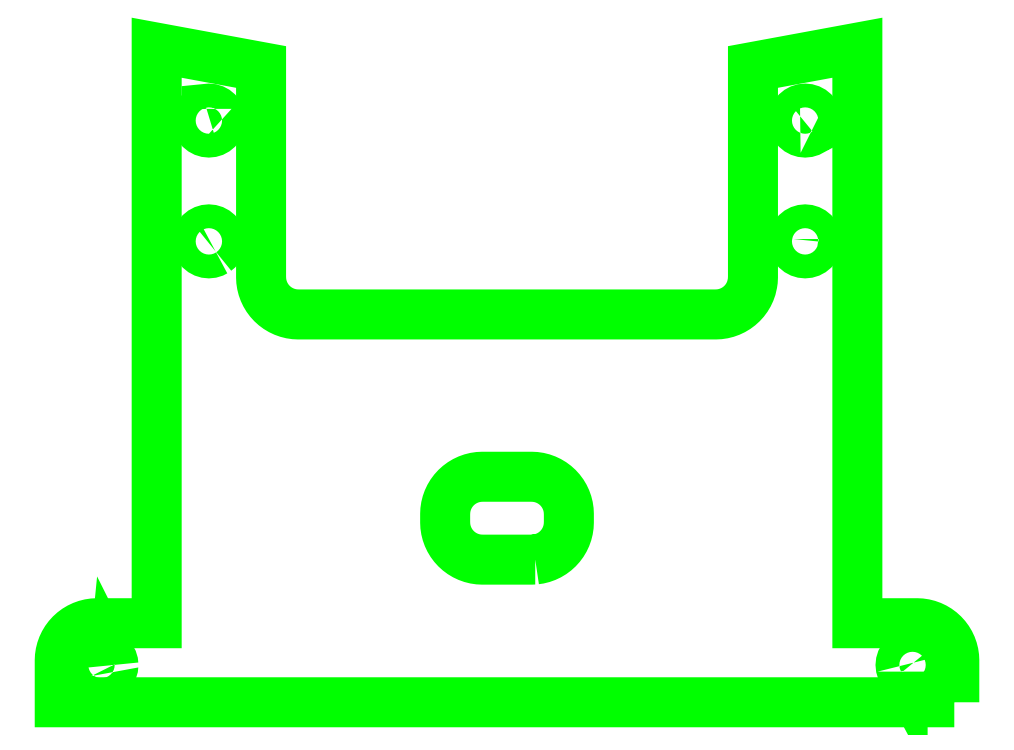
<metadata>
{"format":"dxf","ext":"dxf","renderer":"ezdxf+matplotlib","layout":"modelspace","background":"white","min_lineweight":24,"dpi":150}
</metadata>
<code>
0
SECTION
2
ENTITIES
0
LWPOLYLINE
8
profiling
90
  166
70
    1
43
0
10
895.2
20
383.6
10
895.2
20
383.6
10
878.2
20
383.6
10
878.2
20
383.6
10
878.2
20
383.6
10
816.9
20
383.6
10
755.5
20
383.6
10
738.6
20
383.6
10
738.6
20
383.6
10
738.6
20
390.9
10
738.6
20
390.9
10
738.6
20
390.9
10
738.6
20
391.5
10
738.6
20
391.5
10
738.6
20
391.5
10
738.6
20
391.5
10
738.7
20
392.2
10
738.7
20
392.2
10
738.7
20
392.2
10
738.8
20
392.8
10
738.8
20
392.8
10
739.1
20
393.4
10
739.1
20
393.4
10
739.1
20
393.4
10
739.1
20
393.4
10
739.1
20
393.4
10
739.1
20
393.4
10
739.1
20
393.4
10
739.1
20
393.4
10
739.3
20
394
10
739.3
20
394
10
739.7
20
394.5
10
739.7
20
394.5
10
739.7
20
394.5
10
739.7
20
394.5
10
739.7
20
394.5
10
740
20
395
10
740
20
395
10
740.5
20
395.5
10
740.5
20
395.5
10
740.5
20
395.5
10
740.5
20
395.5
10
740.5
20
395.5
10
740.5
20
395.5
10
740.5
20
395.5
10
740.5
20
395.5
10
740.5
20
395.5
10
740.5
20
395.5
10
741
20
395.9
10
741
20
395.9
10
741.5
20
396.3
10
741.5
20
396.3
10
741.5
20
396.3
10
742
20
396.7
10
742
20
396.7
10
742.6
20
396.9
10
742.6
20
396.9
10
742.6
20
396.9
10
743.2
20
397.1
10
743.2
20
397.1
10
743.2
20
397.1
10
743.2
20
397.1
10
743.8
20
397.3
10
743.8
20
397.3
10
743.8
20
397.3
10
743.8
20
397.3
10
743.8
20
397.3
10
743.8
20
397.3
10
744.5
20
397.4
10
744.5
20
397.4
10
745.1
20
397.4
10
745.1
20
397.4
10
745.1
20
397.4
10
745.1
20
397.4
10
745.1
20
397.4
10
745.1
20
397.4
10
745.1
20
397.4
10
755.5
20
397.4
10
755.5
20
498.2
10
755.5
20
498.2
10
755.5
20
498.2
10
773.8
20
494.8
10
773.8
20
494.8
10
773.8
20
494.8
10
773.8
20
458
10
773.8
20
457.4
10
773.9
20
456.7
10
774.1
20
456.1
10
774.3
20
455.5
10
774.6
20
454.9
10
774.9
20
454.4
10
775.3
20
453.9
10
775.7
20
453.4
10
776.2
20
453
10
776.7
20
452.6
10
777.3
20
452.3
10
777.8
20
452
10
777.8
20
452
10
778.5
20
451.8
10
779.1
20
451.6
10
779.7
20
451.5
10
780.3
20
451.5
10
816.9
20
451.5
10
853.4
20
451.5
10
854
20
451.5
10
854.7
20
451.6
10
855.3
20
451.8
10
855.9
20
452
10
856.5
20
452.3
10
857
20
452.6
10
857.5
20
453
10
858
20
453.4
10
858.5
20
453.9
10
858.8
20
454.4
10
859.2
20
454.9
10
859.4
20
455.5
10
859.5
20
455.8
10
859.7
20
456.1
10
859.8
20
456.7
10
859.8
20
456.9
10
859.9
20
457.4
10
859.9
20
458
10
859.9
20
494.8
10
859.9
20
494.8
10
859.9
20
494.8
10
878.2
20
498.2
10
878.2
20
498.2
10
878.2
20
498.2
10
878.2
20
397.4
10
888.7
20
397.4
10
888.7
20
397.4
10
888.7
20
397.4
10
889.3
20
397.4
10
889.3
20
397.4
10
889.9
20
397.3
10
889.9
20
397.3
10
890.6
20
397.1
10
890.6
20
397.1
10
891.2
20
396.9
10
891.2
20
396.9
10
891.7
20
396.7
10
891.7
20
396.7
10
892.3
20
396.3
10
892.3
20
396.3
10
892.8
20
395.9
10
892.8
20
395.9
10
893.3
20
395.5
10
893.3
20
395.5
10
893.7
20
395
10
893.7
20
395
10
894.1
20
394.5
10
894.1
20
394.5
10
894.4
20
394
10
894.4
20
394
10
894.7
20
393.4
10
894.7
20
393.4
10
894.9
20
392.8
10
894.9
20
392.8
10
895.1
20
392.2
10
895.1
20
392.2
10
895.2
20
391.5
10
895.2
20
391.5
10
895.2
20
390.9
10
895.2
20
390.9
10
895.2
20
390.9
10
895.2
20
383.6
0
LWPOLYLINE
8
profiling
90
   35
70
    1
43
0
10
765.8
20
462.5
10
765.9
20
462.6
10
766.2
20
462.8
10
766.4
20
463.1
10
766.6
20
463.5
10
766.7
20
463.9
10
766.8
20
464.3
10
766.8
20
464.4
10
766.7
20
464.7
10
766.6
20
465.1
10
766.4
20
465.4
10
766.2
20
465.8
10
765.8
20
466
10
765.5
20
466.2
10
765.1
20
466.3
10
764.7
20
466.4
10
764.3
20
466.3
10
763.9
20
466.2
10
763.5
20
466
10
763.2
20
465.8
10
762.9
20
465.4
10
762.8
20
465.1
10
762.6
20
464.7
10
762.6
20
464.3
10
762.6
20
463.9
10
762.8
20
463.5
10
762.9
20
463.1
10
763.2
20
462.8
10
763.5
20
462.5
10
763.9
20
462.4
10
764.3
20
462.2
10
764.7
20
462.2
10
765.1
20
462.2
10
765.5
20
462.4
10
765.8
20
462.5
0
LWPOLYLINE
8
profiling
90
   73
70
    1
43
0
10
821.8
20
408.6
10
822.5
20
408.7
10
823.1
20
408.8
10
823.7
20
409.1
10
824.3
20
409.3
10
824.8
20
409.7
10
825.3
20
410
10
825.4
20
410.1
10
825.8
20
410.5
10
826
20
410.7
10
826.2
20
410.9
10
826.6
20
411.5
10
826.9
20
412
10
827.2
20
412.6
10
827.4
20
413.2
10
827.6
20
413.8
10
827.7
20
414.4
10
827.7
20
415.1
10
827.7
20
416.5
10
827.7
20
417.2
10
827.6
20
417.8
10
827.4
20
418.4
10
827.2
20
419
10
826.9
20
419.6
10
826.6
20
420.2
10
826.2
20
420.7
10
825.8
20
421.2
10
825.3
20
421.6
10
824.8
20
422
10
824.3
20
422.3
10
823.7
20
422.6
10
823.1
20
422.8
10
822.4
20
422.9
10
821.8
20
423
10
821.2
20
423.1
10
816.9
20
423.1
10
812.6
20
423.1
10
811.9
20
423
10
811.3
20
422.9
10
810.7
20
422.8
10
810.1
20
422.6
10
809.5
20
422.3
10
808.9
20
422
10
808.4
20
421.6
10
808
20
421.2
10
807.5
20
420.7
10
807.1
20
420.2
10
806.8
20
419.6
10
806.5
20
419
10
806.3
20
418.4
10
806.2
20
417.8
10
806.1
20
417.2
10
806
20
416.5
10
806
20
415.1
10
806.1
20
414.4
10
806.2
20
413.8
10
806.3
20
413.2
10
806.5
20
412.6
10
806.8
20
412
10
807.1
20
411.5
10
807.5
20
410.9
10
808
20
410.5
10
808.4
20
410
10
808.9
20
409.7
10
809.5
20
409.3
10
810.1
20
409.1
10
810.7
20
408.8
10
811.3
20
408.7
10
811.9
20
408.6
10
812.6
20
408.6
10
816.9
20
408.6
10
821.2
20
408.6
10
821.8
20
408.6
0
LWPOLYLINE
8
profiling
90
   36
70
    1
43
0
10
886.1
20
389
10
886.4
20
388.6
10
886.7
20
388.4
10
887.1
20
388.2
10
887.5
20
388.1
10
887.9
20
388
10
888.3
20
388.1
10
888.7
20
388.2
10
889
20
388.4
10
889.2
20
388.5
10
889.3
20
388.6
10
889.4
20
388.7
10
889.6
20
389
10
889.8
20
389.2
10
889.8
20
389.3
10
889.9
20
389.7
10
890
20
390.1
10
889.9
20
390.5
10
889.8
20
390.9
10
889.6
20
391.3
10
889.3
20
391.6
10
889
20
391.8
10
888.7
20
392
10
888.3
20
392.2
10
887.9
20
392.2
10
887.5
20
392.2
10
887.1
20
392
10
886.7
20
391.8
10
886.4
20
391.6
10
886.1
20
391.3
10
885.9
20
390.9
10
885.8
20
390.5
10
885.8
20
390.1
10
885.8
20
389.7
10
885.9
20
389.3
10
886.1
20
389
0
LWPOLYLINE
8
profiling
90
   38
70
    1
43
0
10
748
20
390.1
10
747.9
20
390.5
10
747.8
20
390.9
10
747.6
20
391.3
10
747.4
20
391.5
10
747.4
20
391.6
10
747
20
391.8
10
746.7
20
392
10
746.3
20
392.2
10
745.9
20
392.2
10
745.5
20
392.2
10
745.1
20
392
10
744.7
20
391.8
10
744.4
20
391.6
10
744.1
20
391.3
10
744
20
391.1
10
743.9
20
390.9
10
743.8
20
390.5
10
743.8
20
390.1
10
743.8
20
389.7
10
743.8
20
389.7
10
743.9
20
389.3
10
744.1
20
389
10
744.4
20
388.6
10
744.7
20
388.4
10
745.1
20
388.2
10
745.5
20
388.1
10
745.9
20
388
10
746.1
20
388
10
746.3
20
388.1
10
746.4
20
388.1
10
746.7
20
388.2
10
747
20
388.4
10
747.4
20
388.6
10
747.6
20
389
10
747.8
20
389.3
10
747.9
20
389.7
10
748
20
390.1
0
LWPOLYLINE
8
profiling
90
   35
70
    1
43
0
10
867
20
464.7
10
867
20
464.3
10
867
20
463.9
10
867.1
20
463.5
10
867.3
20
463.3
10
867.3
20
463.1
10
867.6
20
462.8
10
867.9
20
462.5
10
868.3
20
462.4
10
868.7
20
462.2
10
869.1
20
462.2
10
869.5
20
462.2
10
869.9
20
462.4
10
870.2
20
462.5
10
870.5
20
462.8
10
870.8
20
463.1
10
871
20
463.5
10
871.1
20
463.9
10
871.2
20
464.3
10
871.1
20
464.7
10
871.1
20
464.8
10
871
20
465.1
10
870.8
20
465.4
10
870.5
20
465.8
10
870.2
20
466
10
869.9
20
466.2
10
869.5
20
466.3
10
869.1
20
466.4
10
868.7
20
466.3
10
868.3
20
466.2
10
867.9
20
466
10
867.6
20
465.8
10
867.3
20
465.4
10
867.1
20
465.1
10
867
20
464.7
0
LWPOLYLINE
8
profiling
90
   39
70
    1
43
0
10
870.2
20
483.7
10
870.5
20
484
10
870.8
20
484.3
10
870.9
20
484.4
10
871
20
484.6
10
871.1
20
485
10
871.2
20
485.4
10
871.1
20
485.8
10
871
20
486.2
10
870.8
20
486.6
10
870.6
20
486.9
10
870.2
20
487.2
10
870.1
20
487.3
10
869.9
20
487.4
10
869.5
20
487.5
10
869.1
20
487.5
10
868.7
20
487.5
10
868.3
20
487.4
10
868.1
20
487.3
10
867.9
20
487.2
10
867.9
20
487.2
10
867.6
20
486.9
10
867.3
20
486.6
10
867.1
20
486.2
10
867
20
485.8
10
867
20
485.4
10
867
20
485
10
867.1
20
484.9
10
867.1
20
484.6
10
867.3
20
484.3
10
867.6
20
484
10
867.9
20
483.7
10
867.9
20
483.7
10
868.3
20
483.5
10
868.7
20
483.4
10
869.1
20
483.3
10
869.5
20
483.4
10
869.9
20
483.5
10
870.2
20
483.7
0
LWPOLYLINE
8
profiling
90
   35
70
    1
43
0
10
764.3
20
487.5
10
763.9
20
487.4
10
763.5
20
487.2
10
763.2
20
486.9
10
762.9
20
486.6
10
762.7
20
486.2
10
762.6
20
485.8
10
762.6
20
485.4
10
762.6
20
485
10
762.7
20
484.6
10
762.9
20
484.3
10
763.2
20
484
10
763.5
20
483.7
10
763.9
20
483.5
10
764.3
20
483.4
10
764.7
20
483.3
10
765.1
20
483.4
10
765.5
20
483.5
10
765.8
20
483.7
10
766.2
20
484
10
766.4
20
484.3
10
766.4
20
484.3
10
766.6
20
484.6
10
766.7
20
485
10
766.8
20
485.4
10
766.7
20
485.8
10
766.6
20
486.2
10
766.4
20
486.6
10
766.2
20
486.9
10
765.8
20
487.2
10
765.8
20
487.2
10
765.5
20
487.4
10
765.1
20
487.5
10
764.7
20
487.5
10
764.3
20
487.5
0
ENDSEC
0
EOF

</code>
